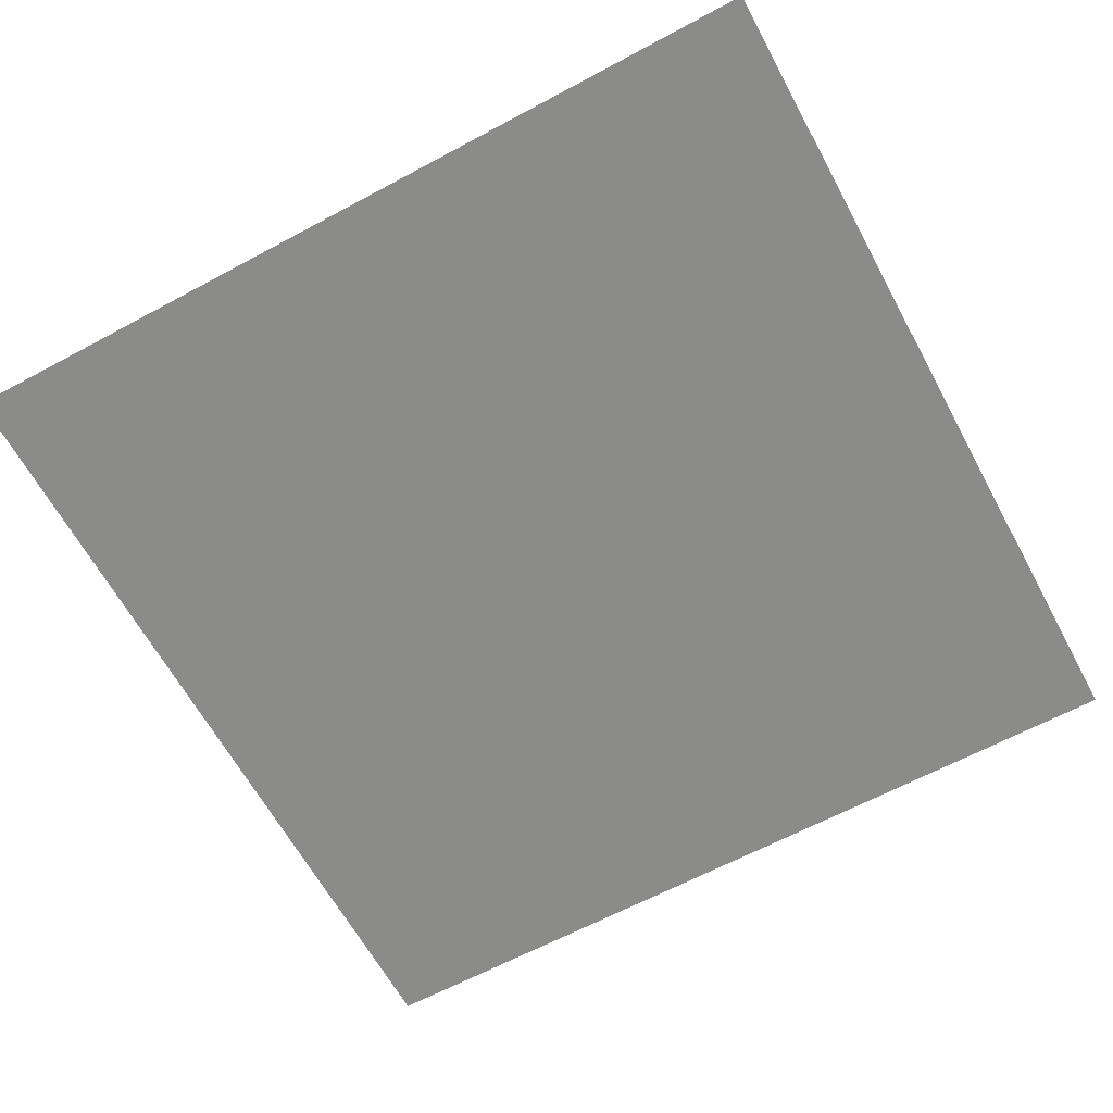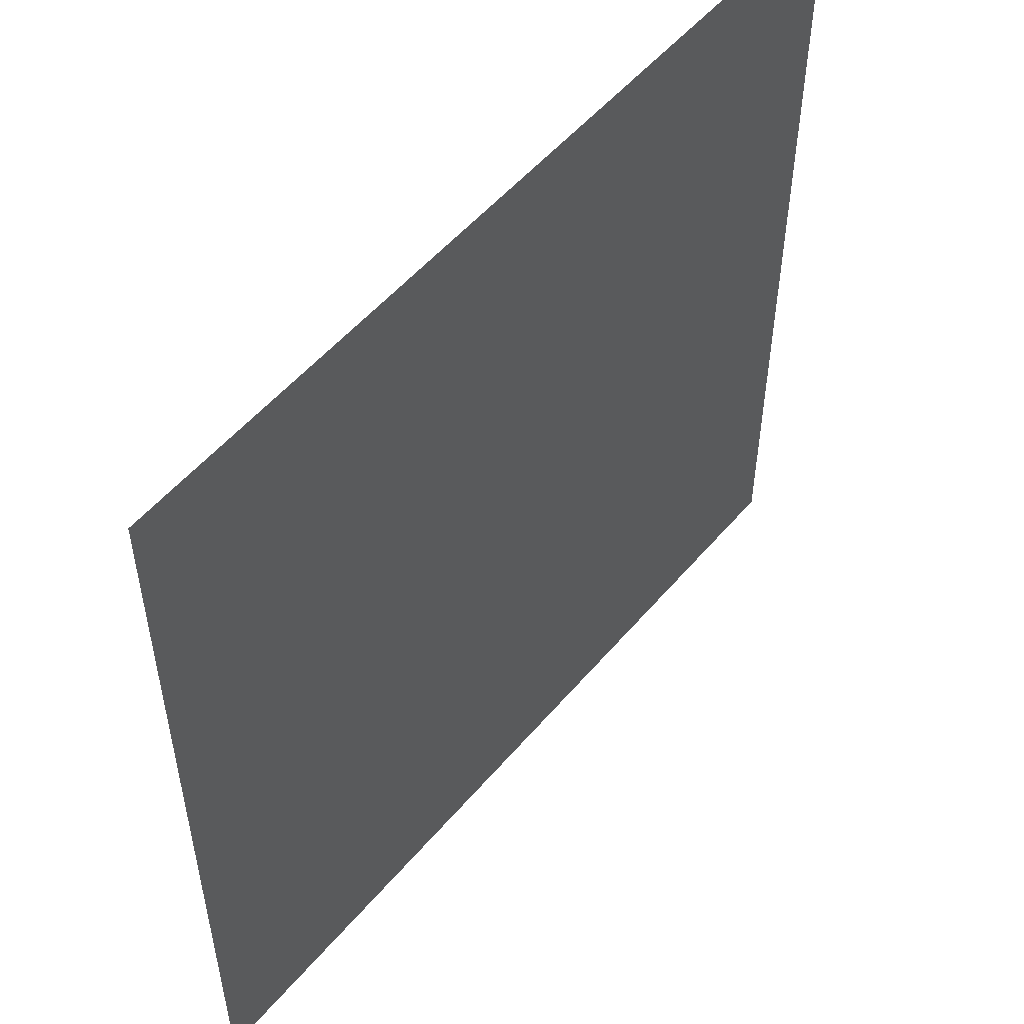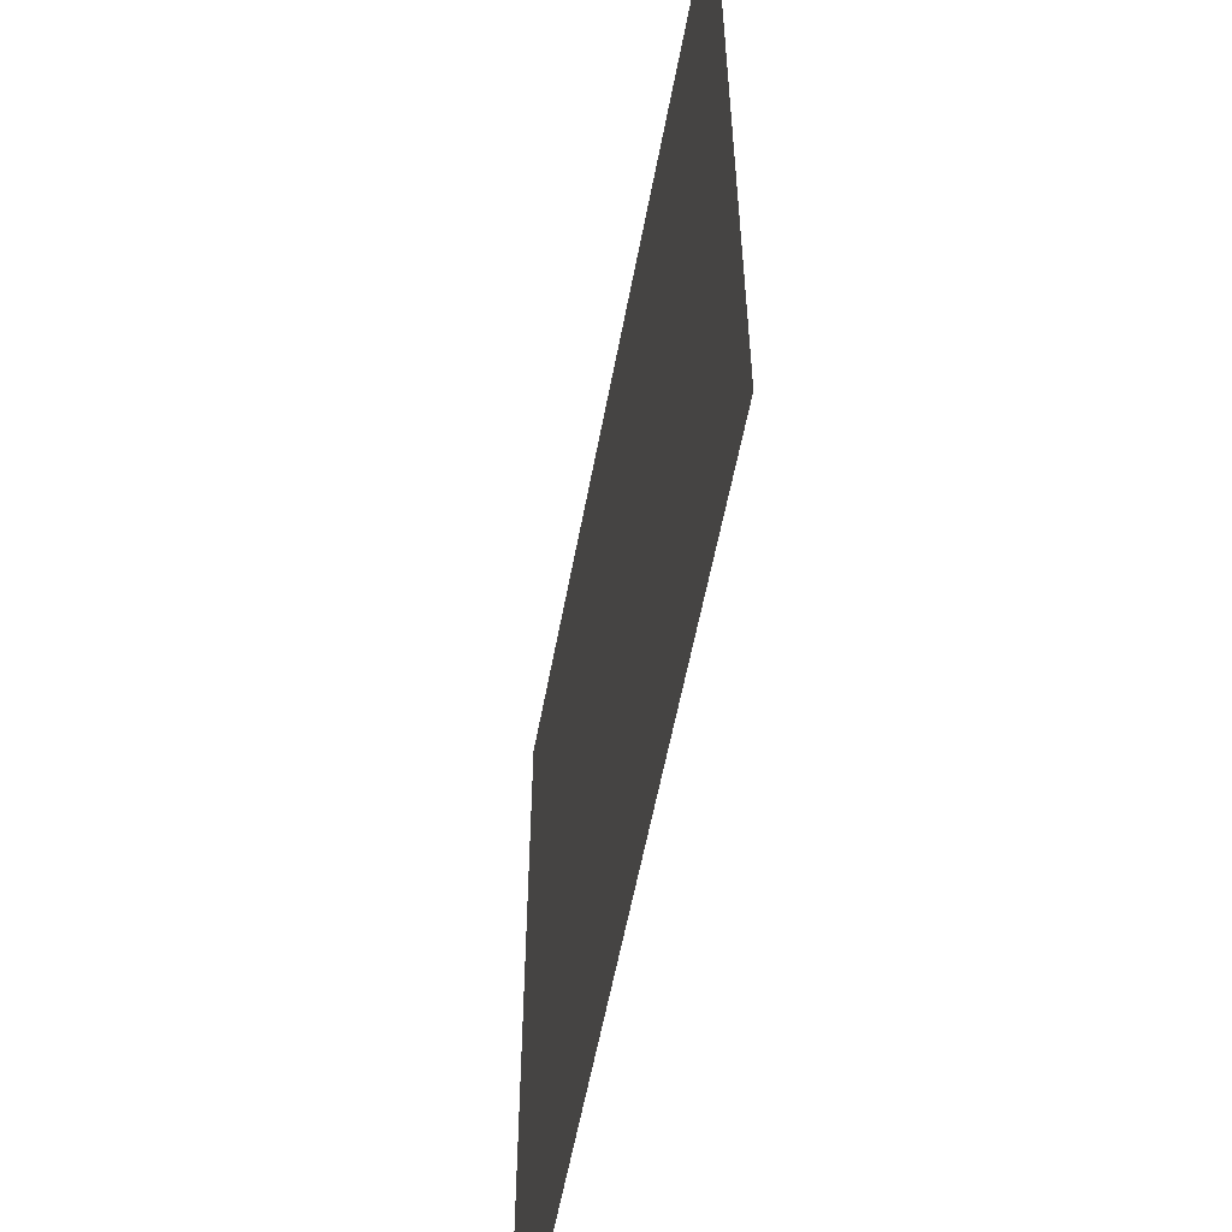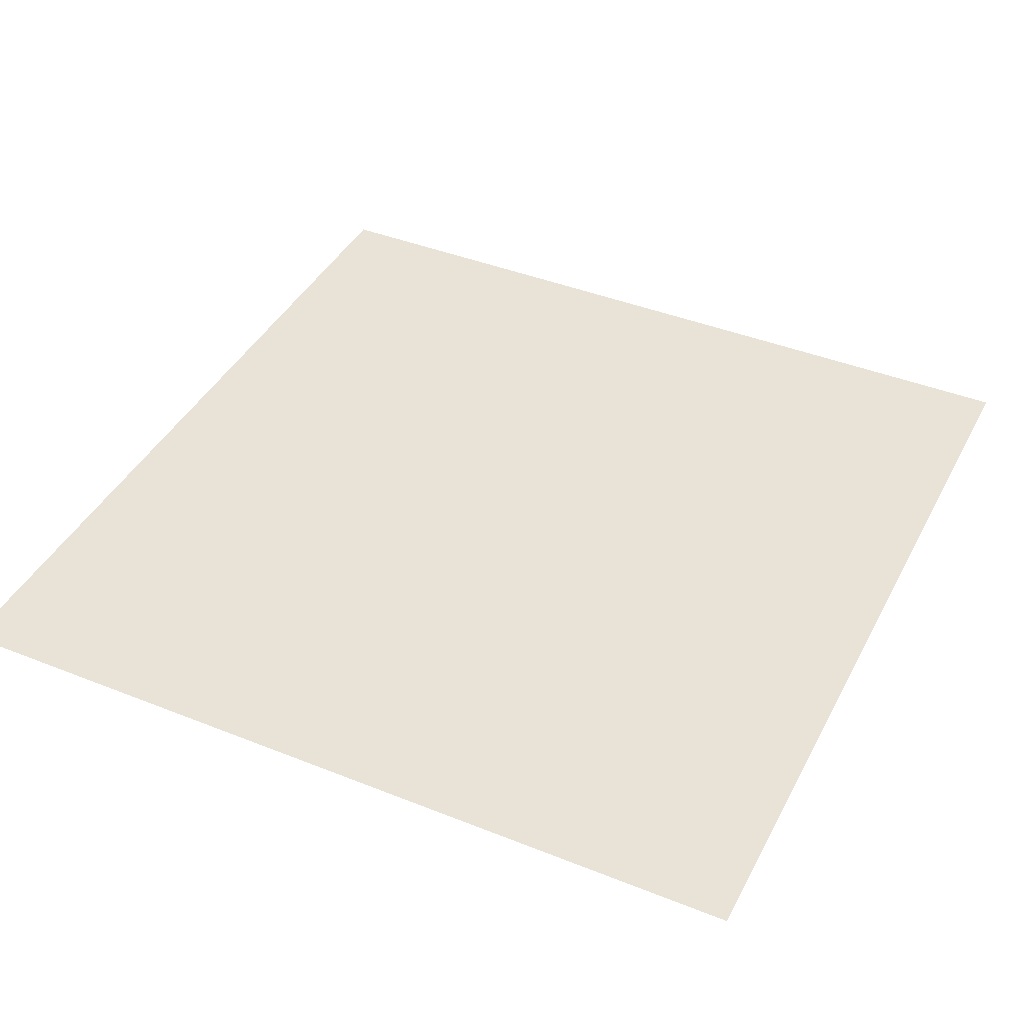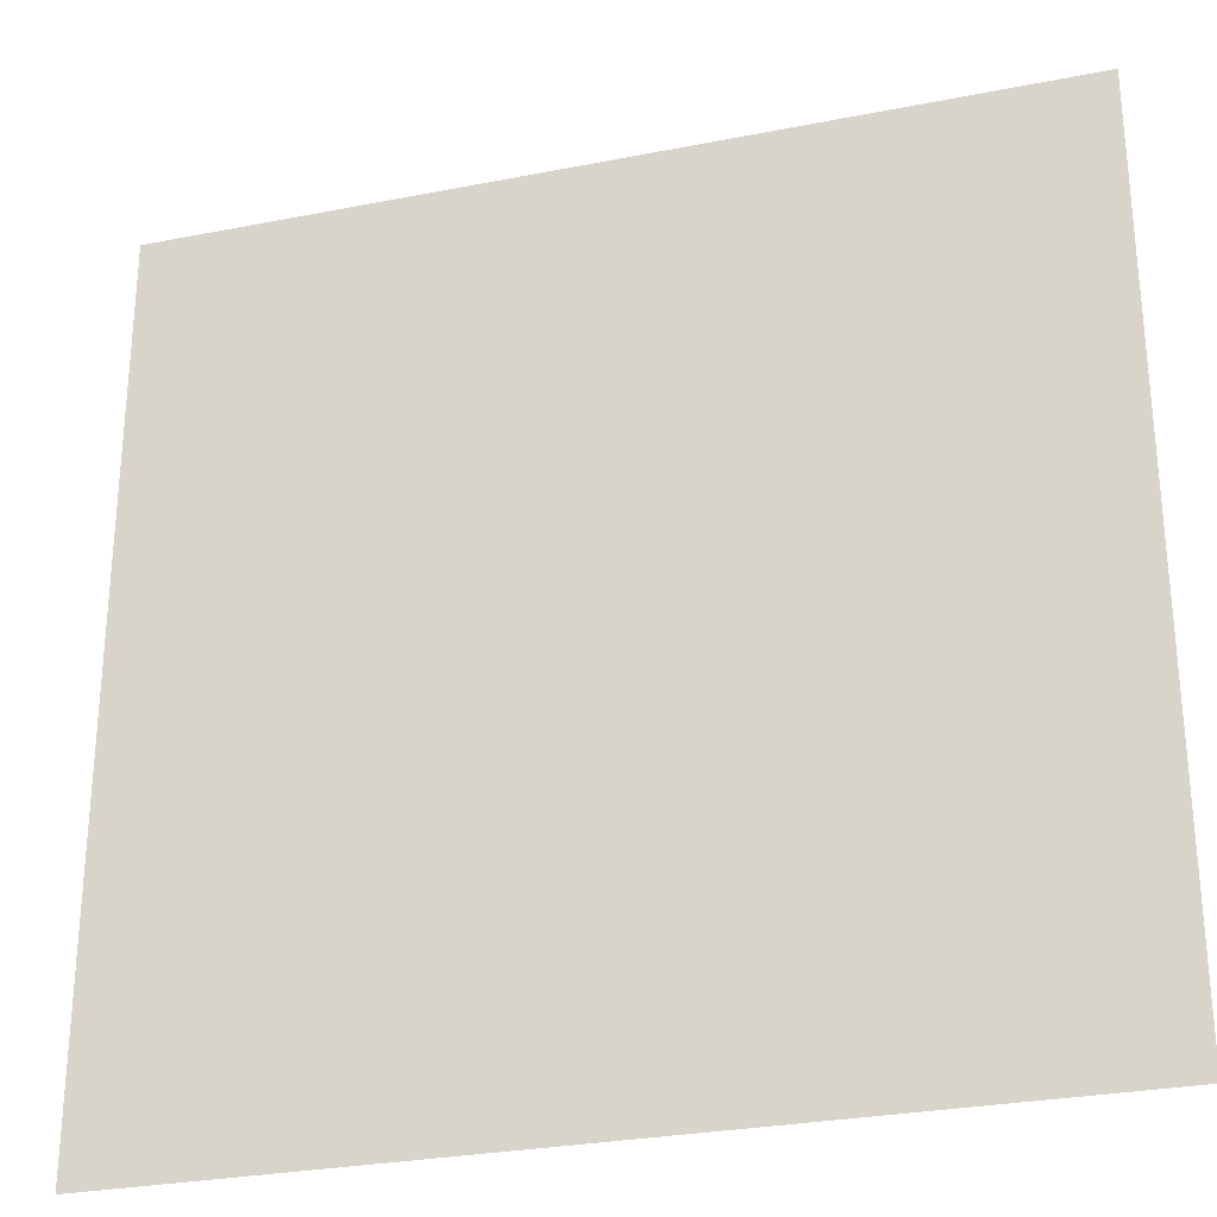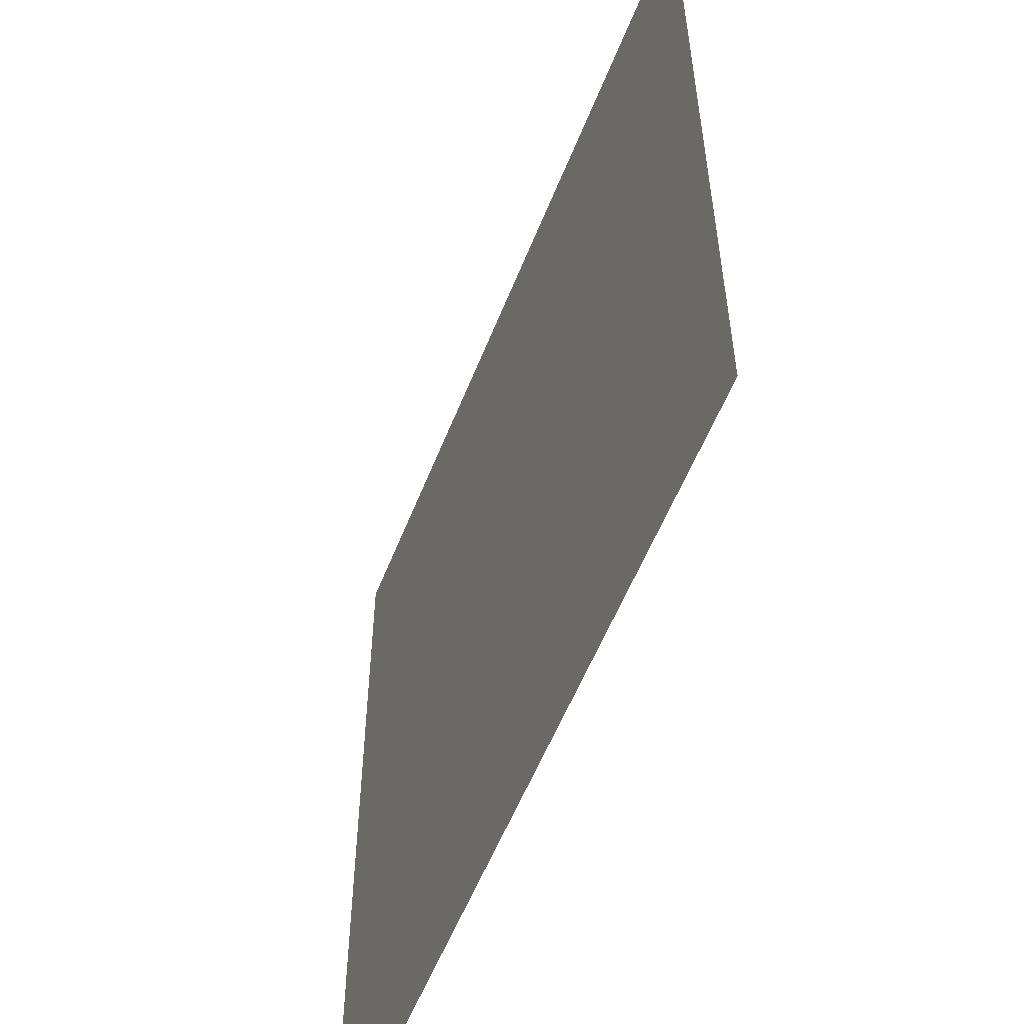
<metadata>
{"format":"obj","ext":"obj","renderer":"f3d","projection":"perspective","resolution":1024,"background":"white","views":[{"elev":-63.7,"azim":-61.5,"up":"+Y"},{"elev":53.5,"azim":-50.7,"up":"+Z"},{"elev":-57.9,"azim":-100.6,"up":"+Z"},{"elev":41.5,"azim":-64.2,"up":"+Y"},{"elev":-28.4,"azim":-163.4,"up":"+Z"},{"elev":-56.3,"azim":-111.4,"up":"+Z"}]}
</metadata>
<code>
o ground_Plane
v -8.875 0 8.875
v 8.875 0 8.875
v -8.875 0 -8.875
v 8.875 0 -8.875
v -8.875 0 -5.917
v -8.875 0 -2.958
v -8.875 0 0
v -8.875 0 2.958
v -8.875 0 5.917
v -5.917 0 8.875
v -2.958 0 8.875
v 0 0 8.875
v 2.958 0 8.875
v 5.917 0 8.875
v 8.875 0 5.917
v 8.875 0 2.958
v 8.875 0 -0
v 8.875 0 -2.958
v 8.875 0 -5.917
v 5.917 0 -8.875
v 2.958 0 -8.875
v -0 0 -8.875
v -2.958 0 -8.875
v -5.917 0 -8.875
v -5.917 0 -5.917
v -2.958 0 -2.958
v 0 0 0
v 2.958 0 2.958
v 5.917 0 5.917
v -2.958 0 -5.917
v 0 0 -2.958
v -0 0 -5.917
v 2.958 0 0
v 2.958 0 -2.958
v 2.958 0 -5.917
v 5.917 0 2.958
v 5.917 0 0
v 5.917 0 -2.958
v 5.917 0 -5.917
v -5.917 0 5.917
v -2.958 0 5.917
v -5.917 0 2.958
v 0 0 5.917
v -2.958 0 2.958
v -5.917 0 0
v 2.958 0 5.917
v 0 0 2.958
v -2.958 0 0
v -5.917 0 -2.958
f 2 29 14
f 2 15 29
f 25 24 3
f 26 30 25
f 27 31 26
f 28 33 27
f 29 36 28
f 25 30 24
f 30 23 24
f 26 31 30
f 31 32 30
f 30 32 23
f 32 22 23
f 27 33 31
f 33 34 31
f 31 34 32
f 34 35 32
f 32 35 22
f 35 21 22
f 28 36 33
f 36 37 33
f 33 37 34
f 37 38 34
f 34 38 35
f 38 39 35
f 35 39 21
f 39 20 21
f 29 15 36
f 15 16 36
f 36 16 37
f 16 17 37
f 37 17 38
f 17 18 38
f 38 18 39
f 18 19 39
f 39 19 20
f 19 4 20
f 10 9 1
f 11 40 10
f 12 41 11
f 13 43 12
f 14 46 13
f 10 40 9
f 40 8 9
f 11 41 40
f 41 42 40
f 40 42 8
f 42 7 8
f 12 43 41
f 43 44 41
f 41 44 42
f 44 45 42
f 42 45 7
f 45 6 7
f 13 46 43
f 46 47 43
f 43 47 44
f 47 48 44
f 44 48 45
f 48 49 45
f 45 49 6
f 49 5 6
f 14 29 46
f 29 28 46
f 46 28 47
f 28 27 47
f 47 27 48
f 27 26 48
f 48 26 49
f 26 25 49
f 49 25 5
f 25 3 5

</code>
